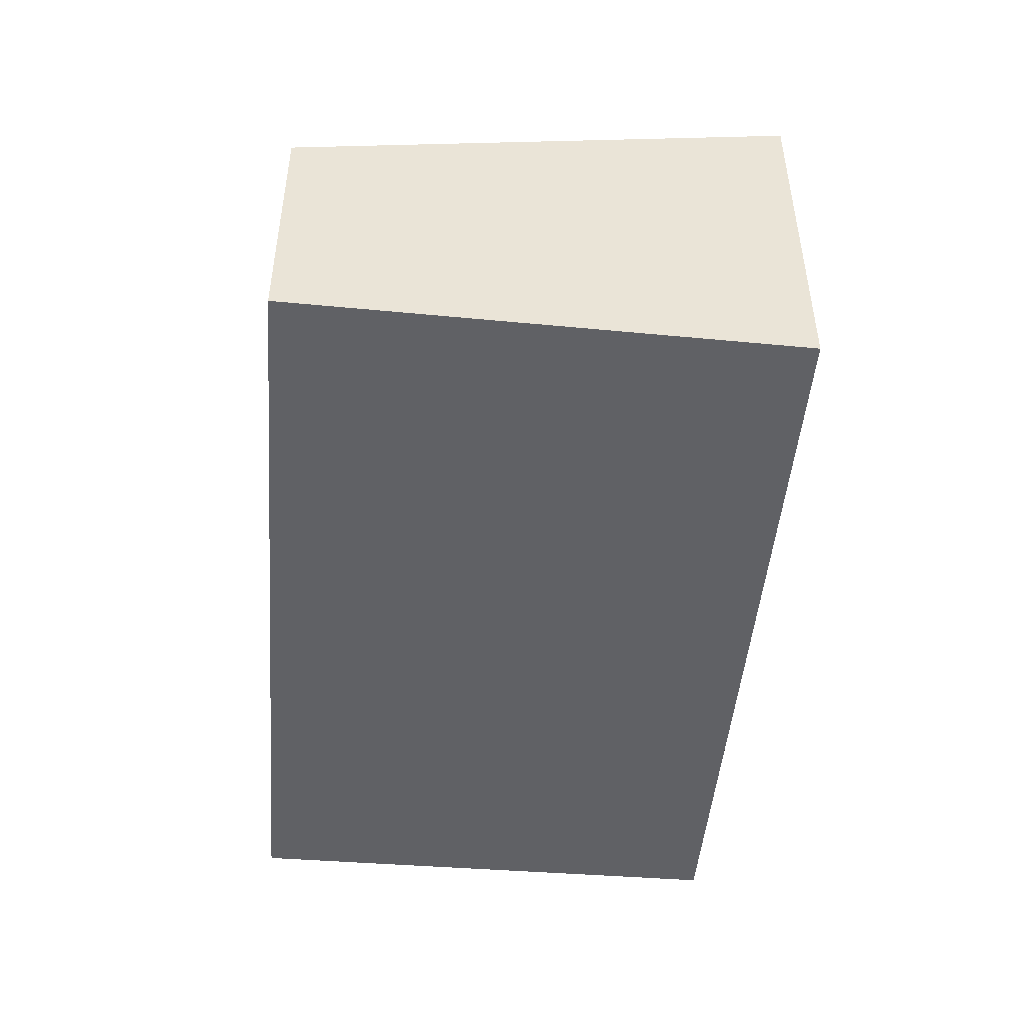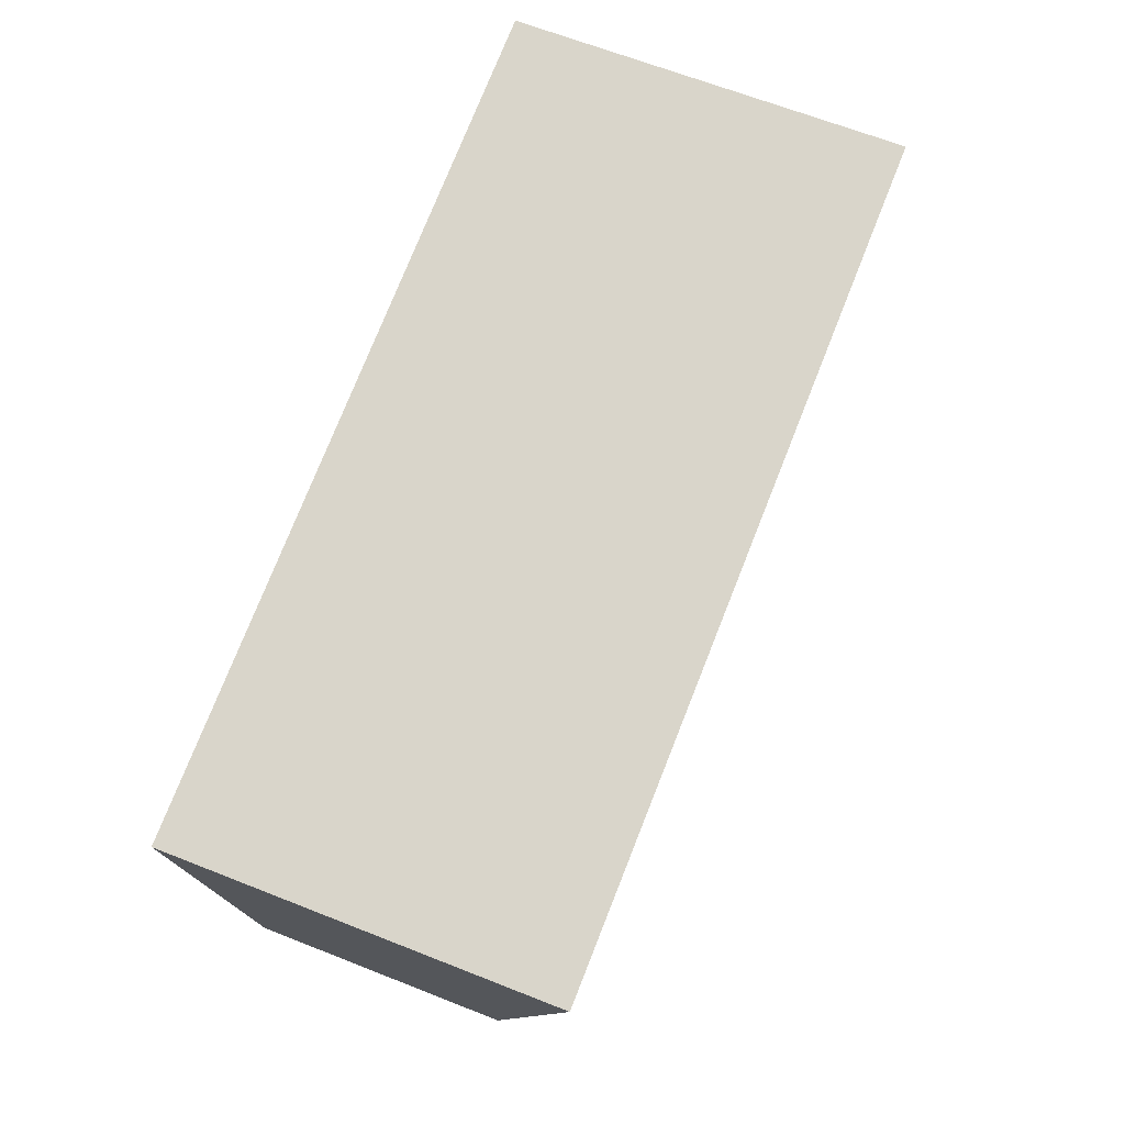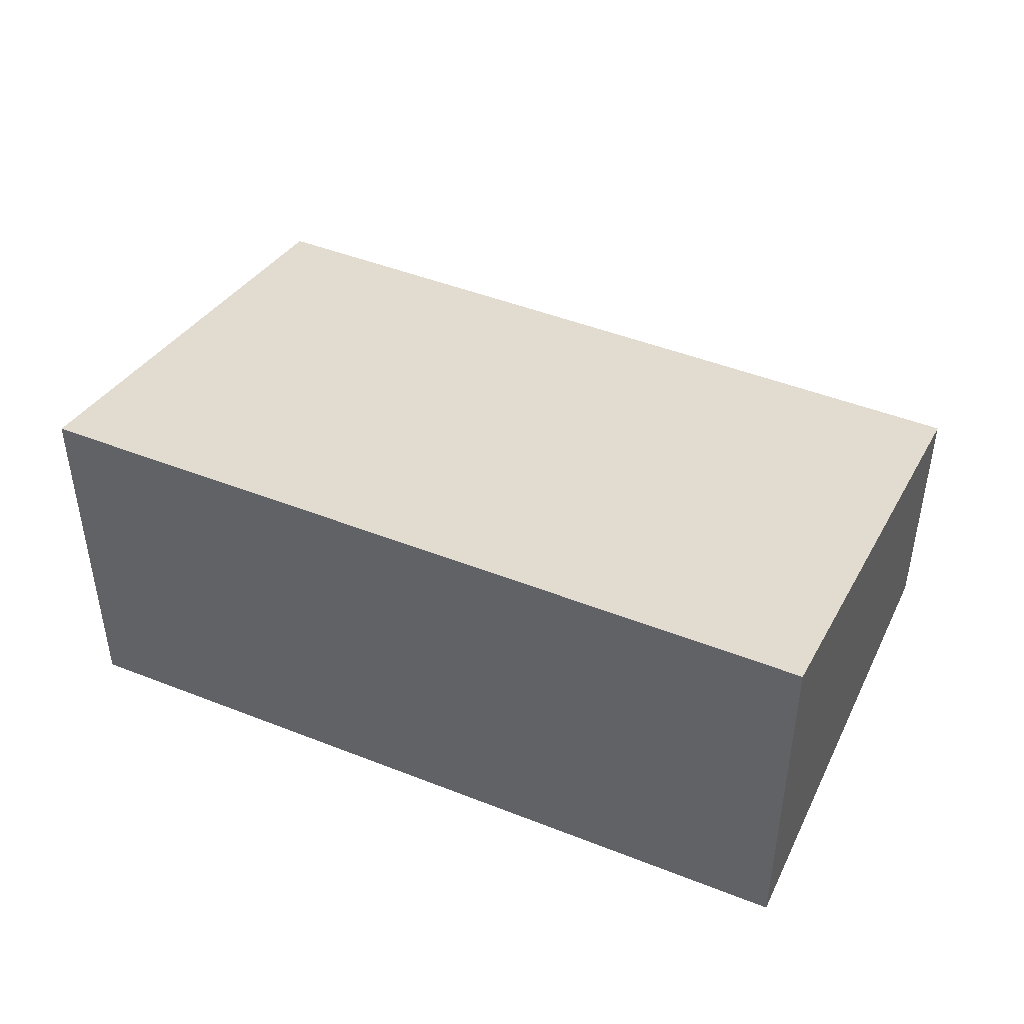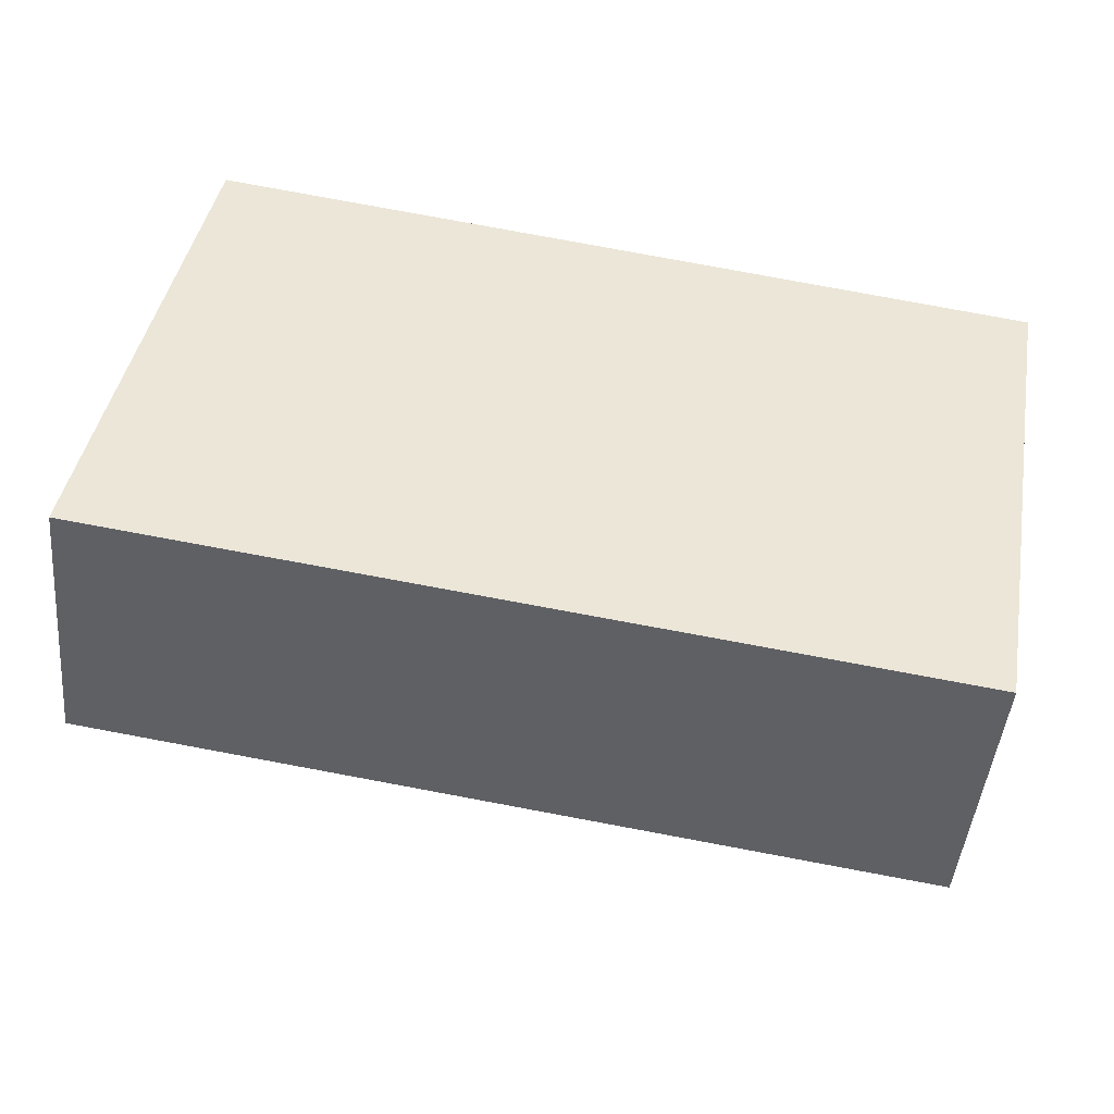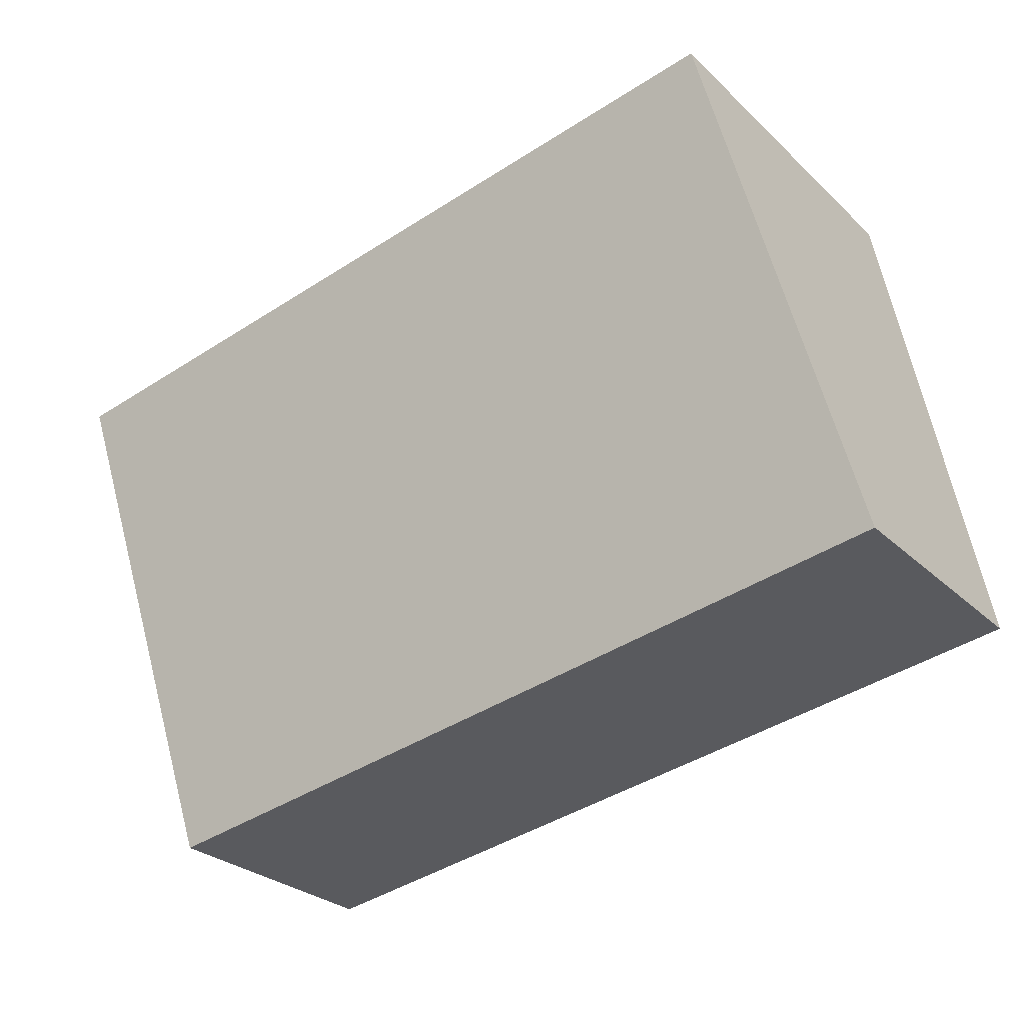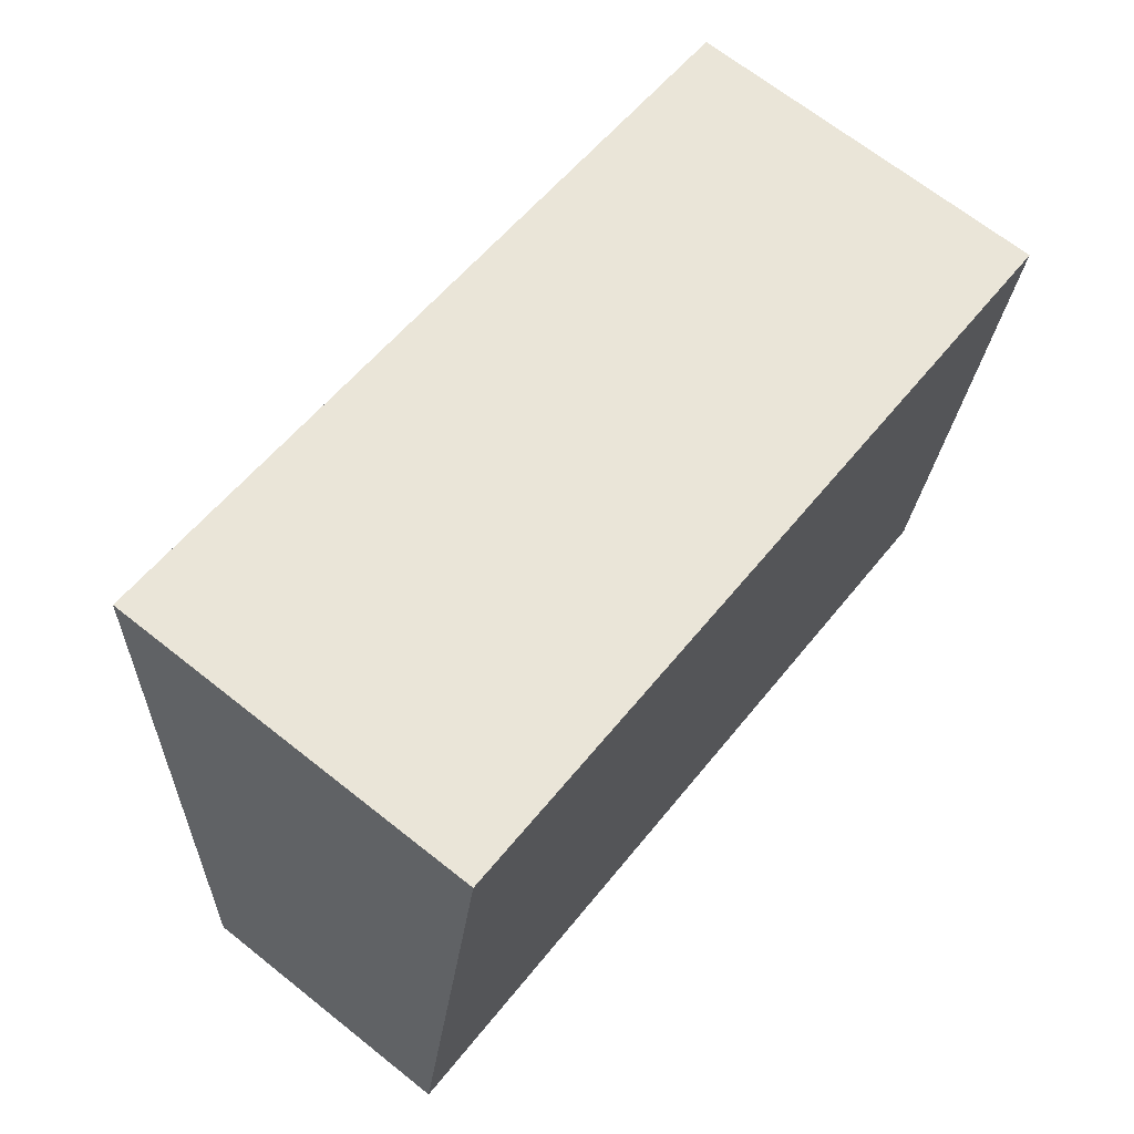
<metadata>
{"format":"obj","ext":"obj","renderer":"f3d","projection":"perspective","resolution":1024,"background":"white","views":[{"elev":-47.7,"azim":-85.3,"up":"+Y"},{"elev":64.7,"azim":111.8,"up":"+Z"},{"elev":44.7,"azim":34.2,"up":"+Y"},{"elev":-45.9,"azim":-5.4,"up":"+Z"},{"elev":-28.0,"azim":-144.1,"up":"+Z"},{"elev":68.3,"azim":-51.6,"up":"+Z"}]}
</metadata>
<code>
v  5.515 1.774 -0.888
v  0.658 2.538 3.432
v  6.09 2.53 2.517
v  0.024 1.774 -0.004
v  0 1.774 1.086e-16
v  6.09 -1.541e-16 2.517
v  5.515 5.437e-17 -0.888
v  0.024 2.449e-19 -0.004
v  0 0 0
v  0.658 -2.101e-16 3.432
g defaultobject
f 1 2 3
f 2 1 4
f 2 4 5
f 6 1 3
f 1 6 7
f 7 4 1
f 4 7 8
f 4 8 5
f 5 8 9
f 5 10 2
f 10 5 9
f 10 3 2
f 3 10 6
f 10 7 6
f 7 10 8
f 8 10 9

</code>
